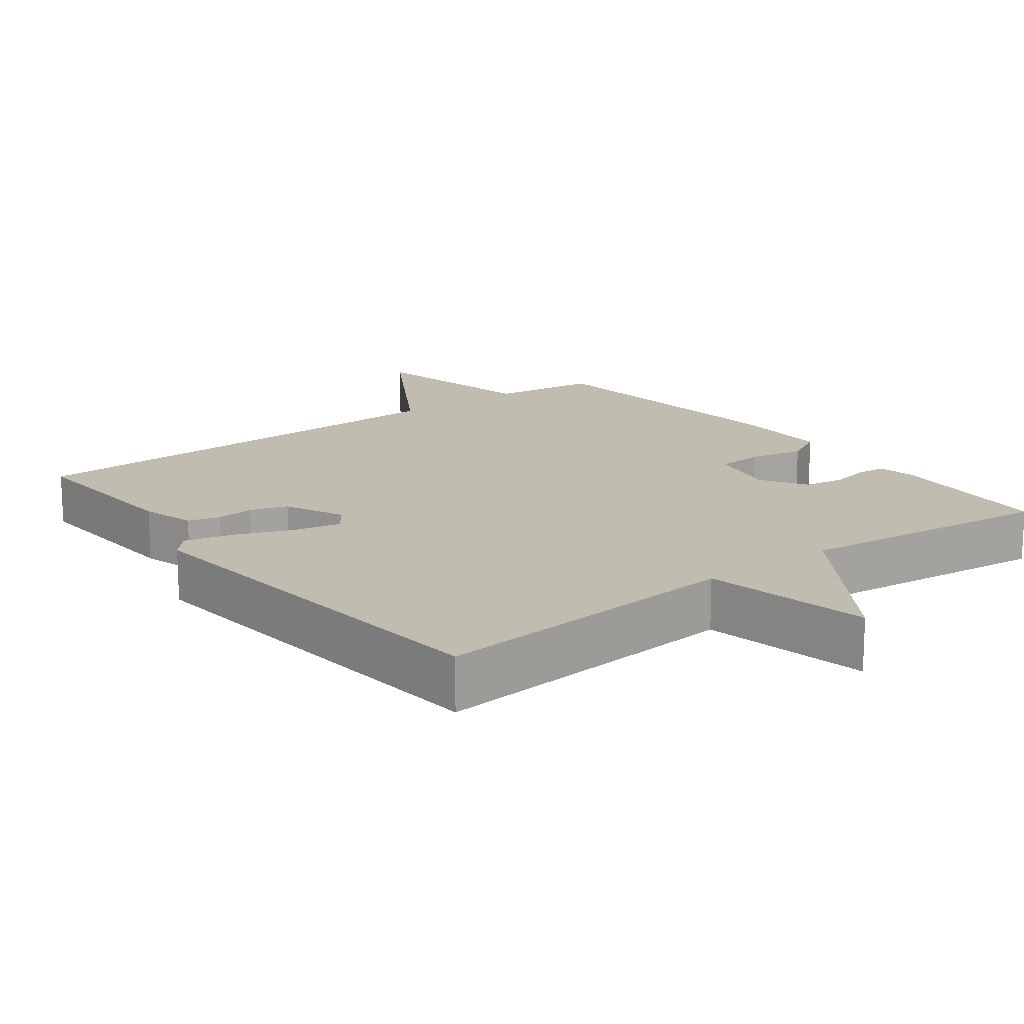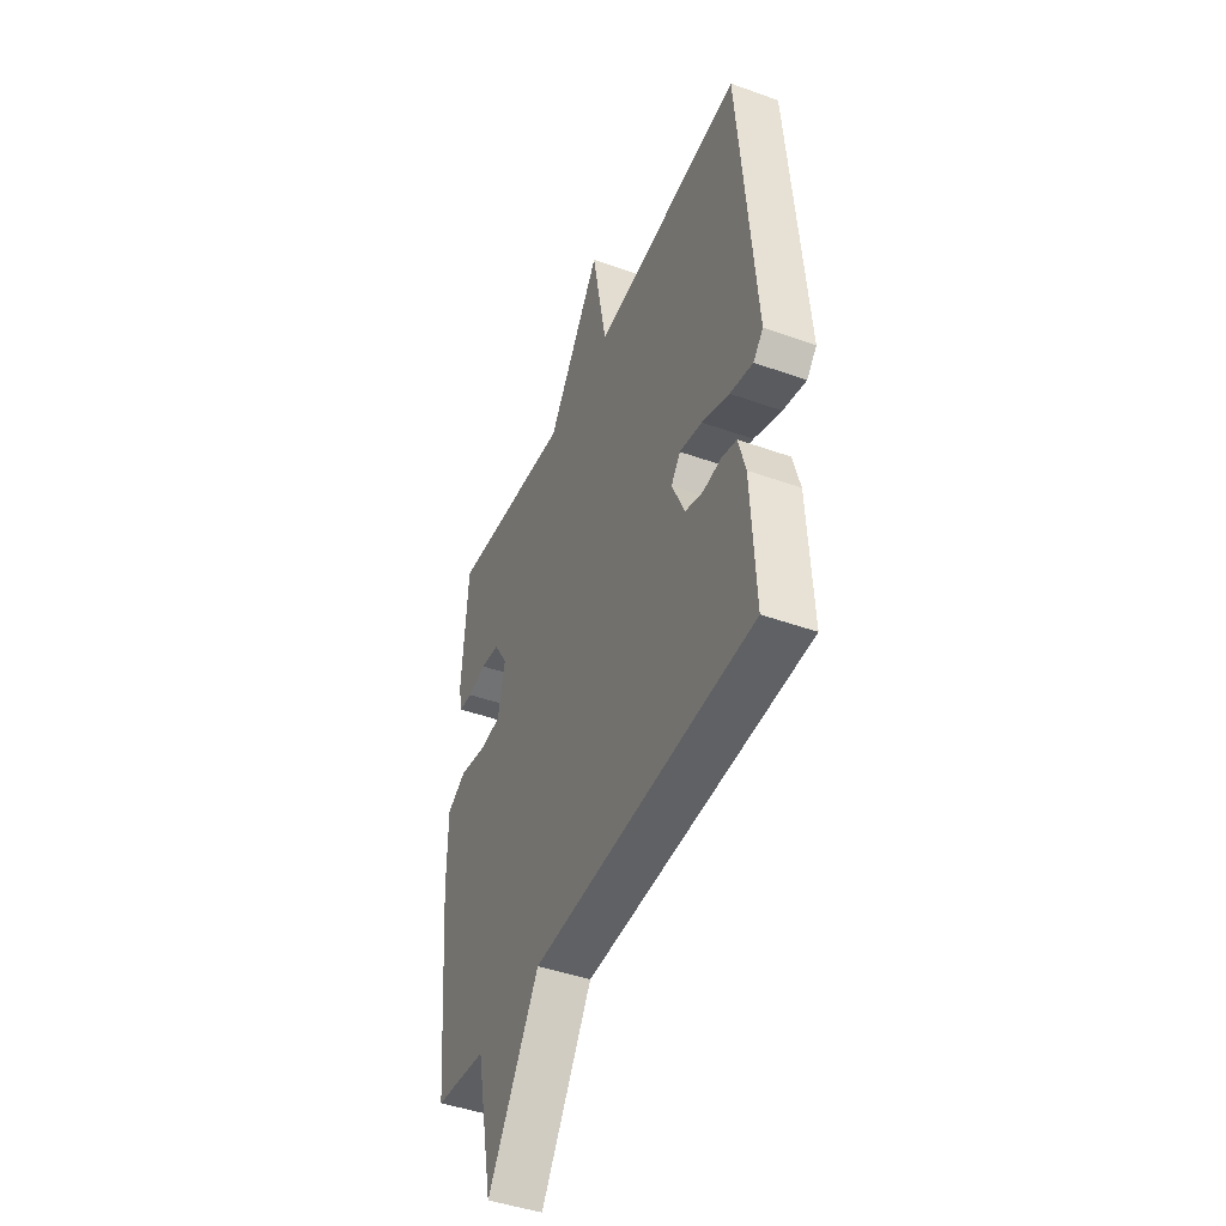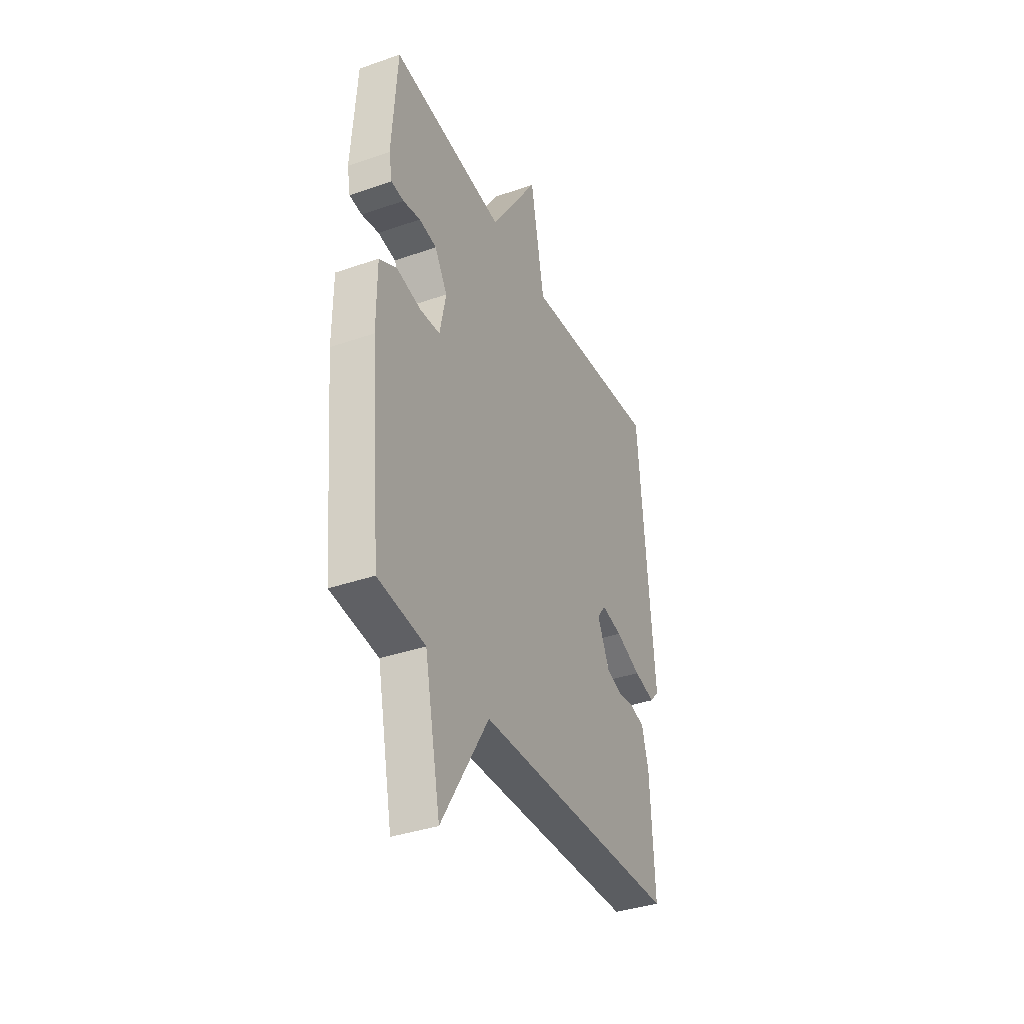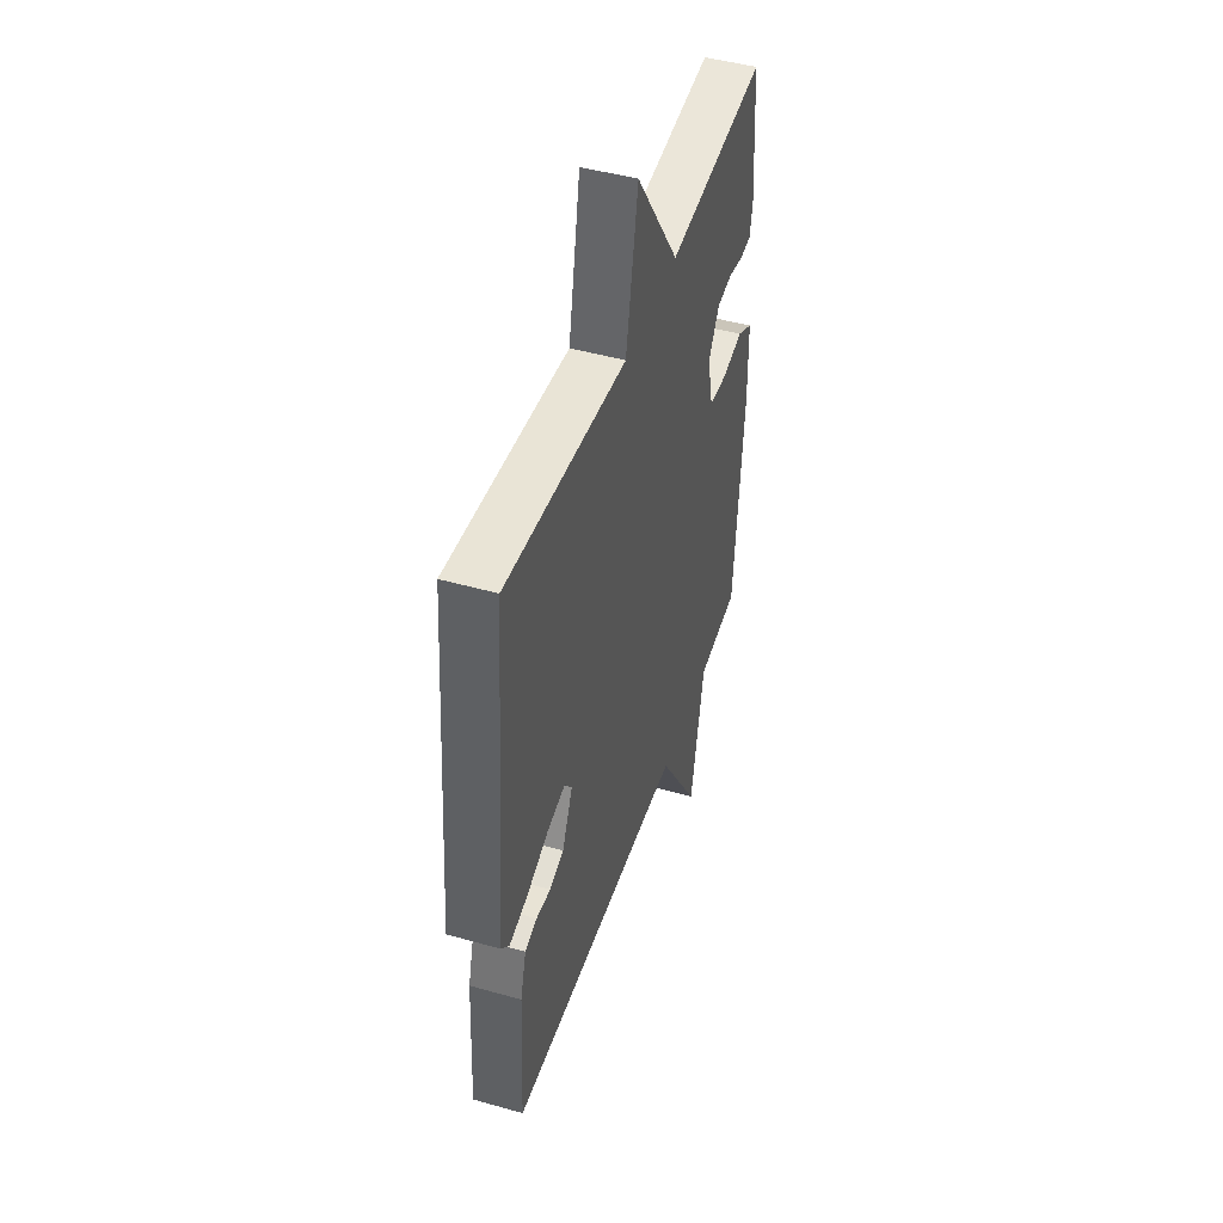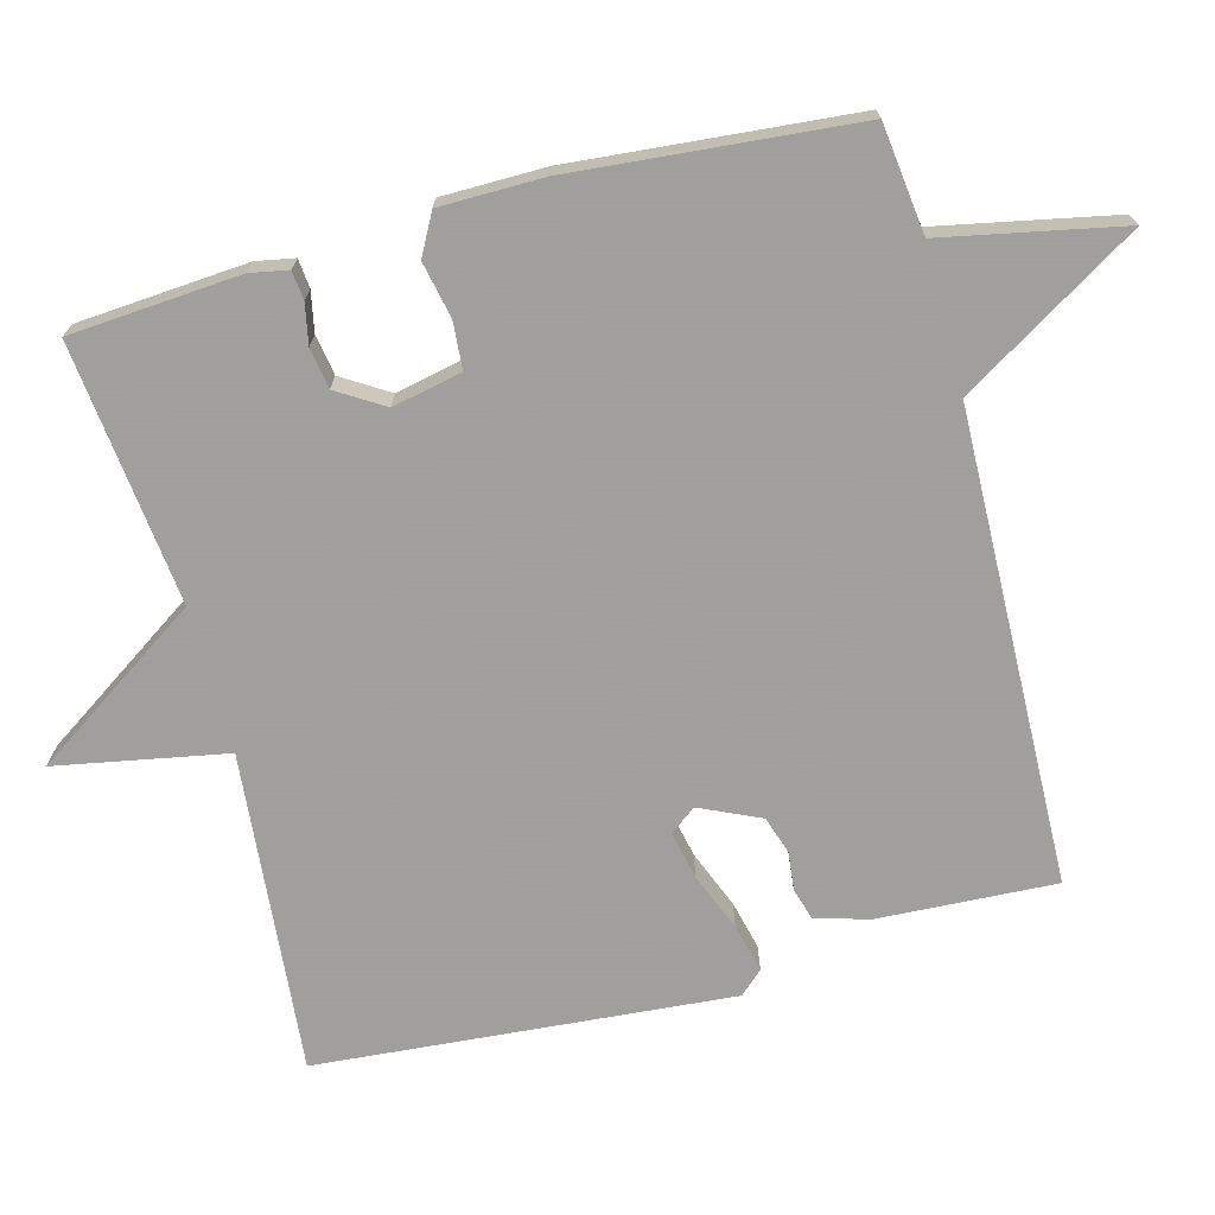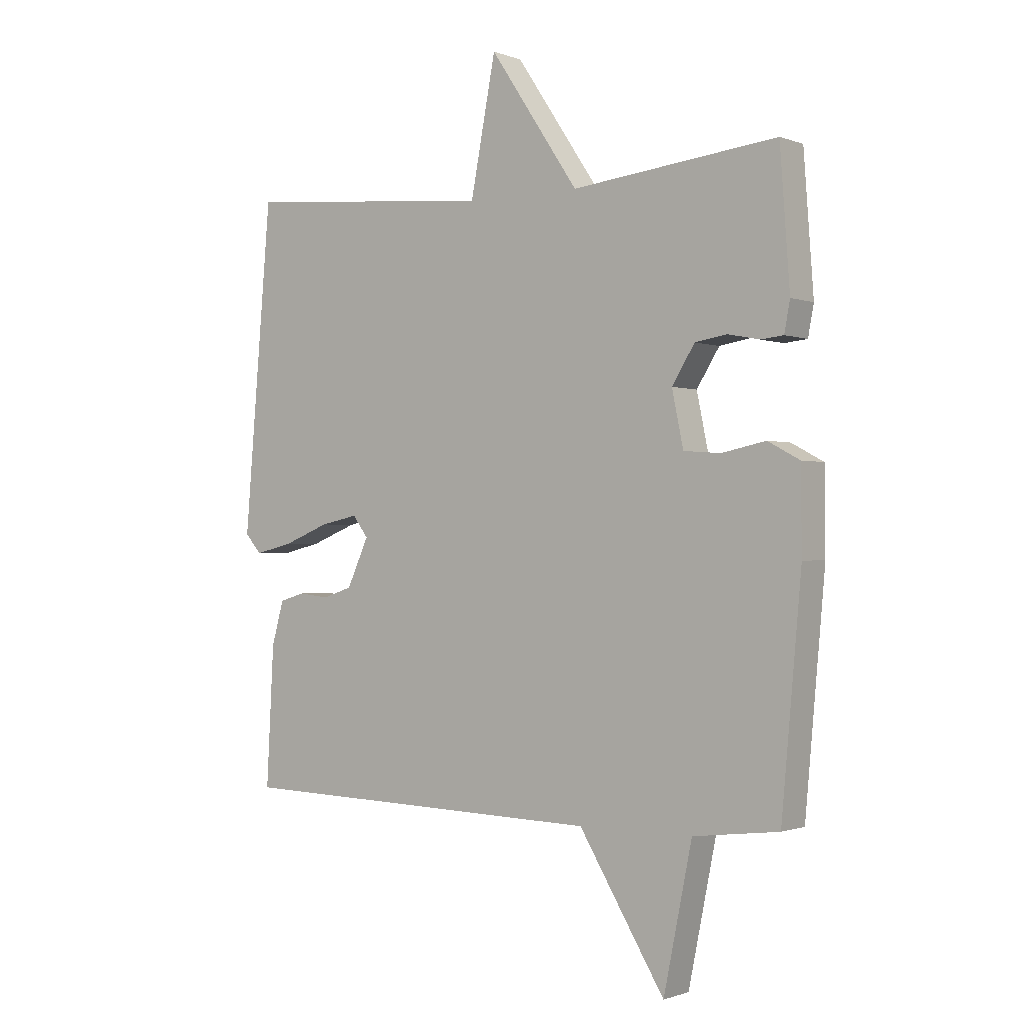
<metadata>
{"format":"obj","ext":"obj","renderer":"f3d","projection":"perspective","resolution":1024,"background":"white","views":[{"elev":16.3,"azim":-37.4,"up":"+Y"},{"elev":-44.6,"azim":-112.7,"up":"+Z"},{"elev":-37.2,"azim":114.2,"up":"+Z"},{"elev":46.6,"azim":-72.1,"up":"+Z"},{"elev":-71.5,"azim":105.0,"up":"+Y"},{"elev":-1.0,"azim":36.6,"up":"+Z"}]}
</metadata>
<code>
v 0.5 0.07 0.5
v 0.517 0.07 0.266
v 0.507 0.07 0.213
v 0.467 0.07 0.209
v 0.412 0.07 0.22
v 0.356 0.07 0.211
v 0.316 0.07 0.147
v 0.336 0.07 0.051
v 0.401 0.07 0.046
v 0.478 0.07 0.062
v 0.534 0.07 0.032
v 0.535 0.07 -0.111
v 0.5 0.07 -0.5
v 0.35 0.07 -0.518
v 0.3 0.07 -0.764
v 0.15 0.07 -0.518
v -0.5 0.07 -0.5
v -0.487 0.07 -0.257
v -0.466 0.07 -0.182
v -0.422 0.07 -0.169
v -0.369 0.07 -0.175
v -0.317 0.07 -0.158
v -0.279 0.07 -0.075
v -0.306 0.07 -0.039
v -0.372 0.07 -0.053
v -0.452 0.07 -0.085
v -0.519 0.07 -0.101
v -0.548 0.07 -0.069
v -0.5 0.07 0.5
v -0.06 0.07 0.46
v -0.016 0.07 0.693
v 0.14 0.07 0.46
v 0.5 0 0.5
v 0.517 0 0.266
v 0.507 0 0.213
v 0.467 0 0.209
v 0.412 0 0.22
v 0.356 0 0.211
v 0.316 0 0.147
v 0.336 0 0.051
v 0.401 0 0.046
v 0.478 0 0.062
v 0.534 0 0.032
v 0.535 0 -0.111
v 0.5 0 -0.5
v 0.35 0 -0.518
v 0.3 0 -0.764
v 0.15 0 -0.518
v -0.5 0 -0.5
v -0.487 0 -0.257
v -0.466 0 -0.182
v -0.422 0 -0.169
v -0.369 0 -0.175
v -0.317 0 -0.158
v -0.279 0 -0.075
v -0.306 0 -0.039
v -0.372 0 -0.053
v -0.452 0 -0.085
v -0.519 0 -0.101
v -0.548 0 -0.069
v -0.5 0 0.5
v -0.06 0 0.46
v -0.016 0 0.693
v 0.14 0 0.46
f 30 31 32
f 28 29 30
f 27 28 30
f 26 27 30
f 25 26 30
f 24 25 30 32
f 23 24 32 1
f 19 20 21
f 18 19 21
f 17 18 21
f 16 17 21
f 16 21 22
f 14 15 16
f 14 16 22
f 13 14 22
f 12 13 22
f 11 12 22
f 10 11 22
f 9 10 22
f 8 9 22 23
f 3 4 5
f 2 3 5
f 1 2 5
f 1 5 6
f 23 1 6 7
f 7 8 23
f 64 63 62
f 62 61 60
f 62 60 59
f 62 59 58
f 62 58 57
f 64 62 57 56
f 33 64 56 55
f 53 52 51
f 53 51 50
f 53 50 49
f 53 49 48
f 54 53 48
f 48 47 46
f 54 48 46
f 54 46 45
f 54 45 44
f 54 44 43
f 54 43 42
f 54 42 41
f 55 54 41 40
f 37 36 35
f 37 35 34
f 37 34 33
f 38 37 33
f 39 38 33 55
f 55 40 39
f 1 33 34 2
f 2 34 35 3
f 3 35 36 4
f 4 36 37 5
f 5 37 38 6
f 6 38 39 7
f 7 39 40 8
f 8 40 41 9
f 9 41 42 10
f 10 42 43 11
f 11 43 44 12
f 12 44 45 13
f 13 45 46 14
f 14 46 47 15
f 15 47 48 16
f 16 48 49 17
f 17 49 50 18
f 18 50 51 19
f 19 51 52 20
f 20 52 53 21
f 21 53 54 22
f 22 54 55 23
f 23 55 56 24
f 24 56 57 25
f 25 57 58 26
f 26 58 59 27
f 27 59 60 28
f 28 60 61 29
f 29 61 62 30
f 30 62 63 31
f 31 63 64 32
f 32 64 33 1

</code>
